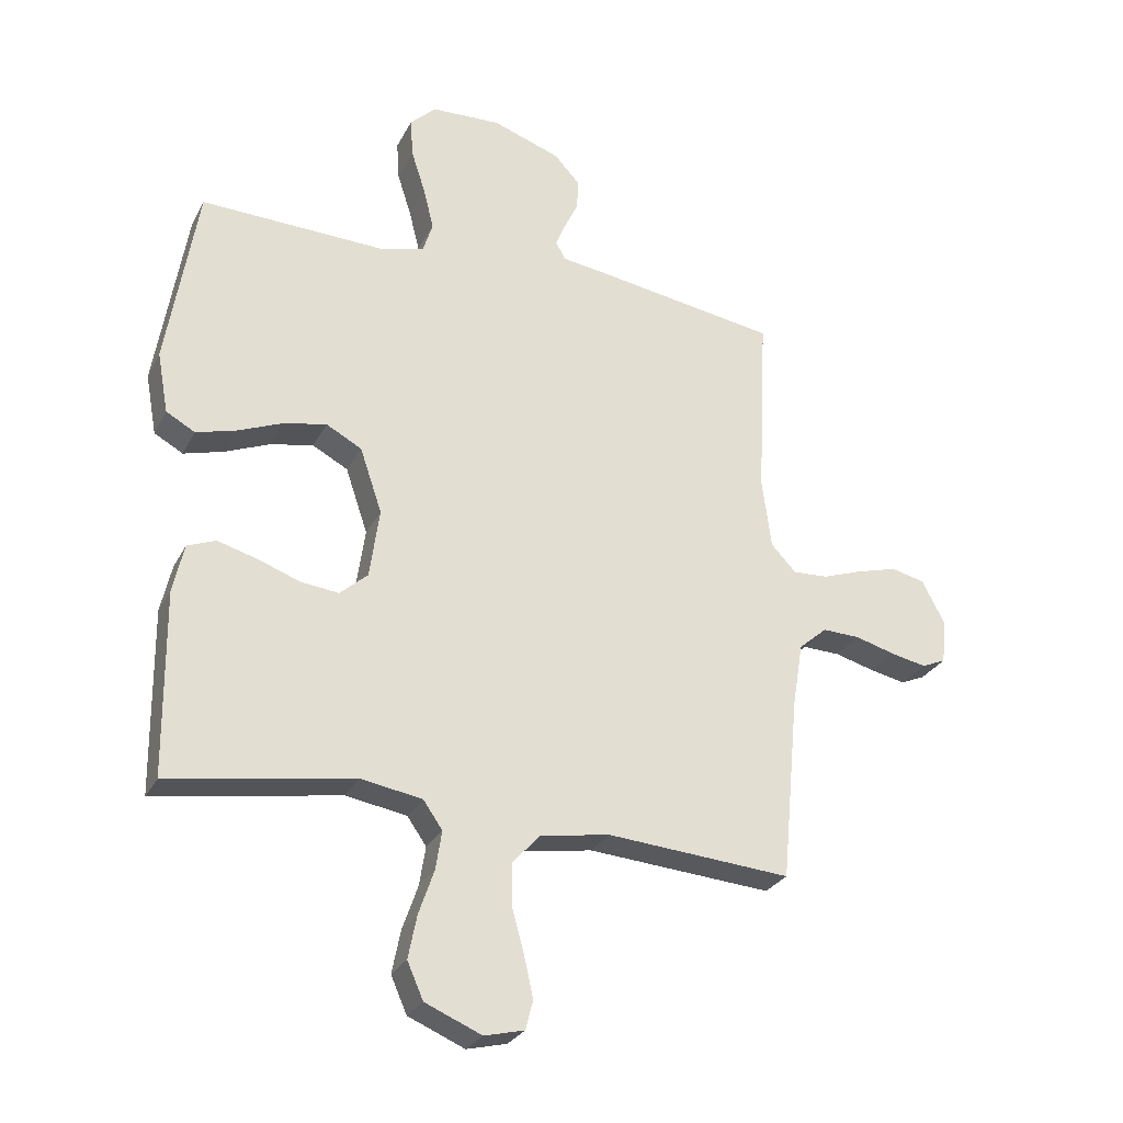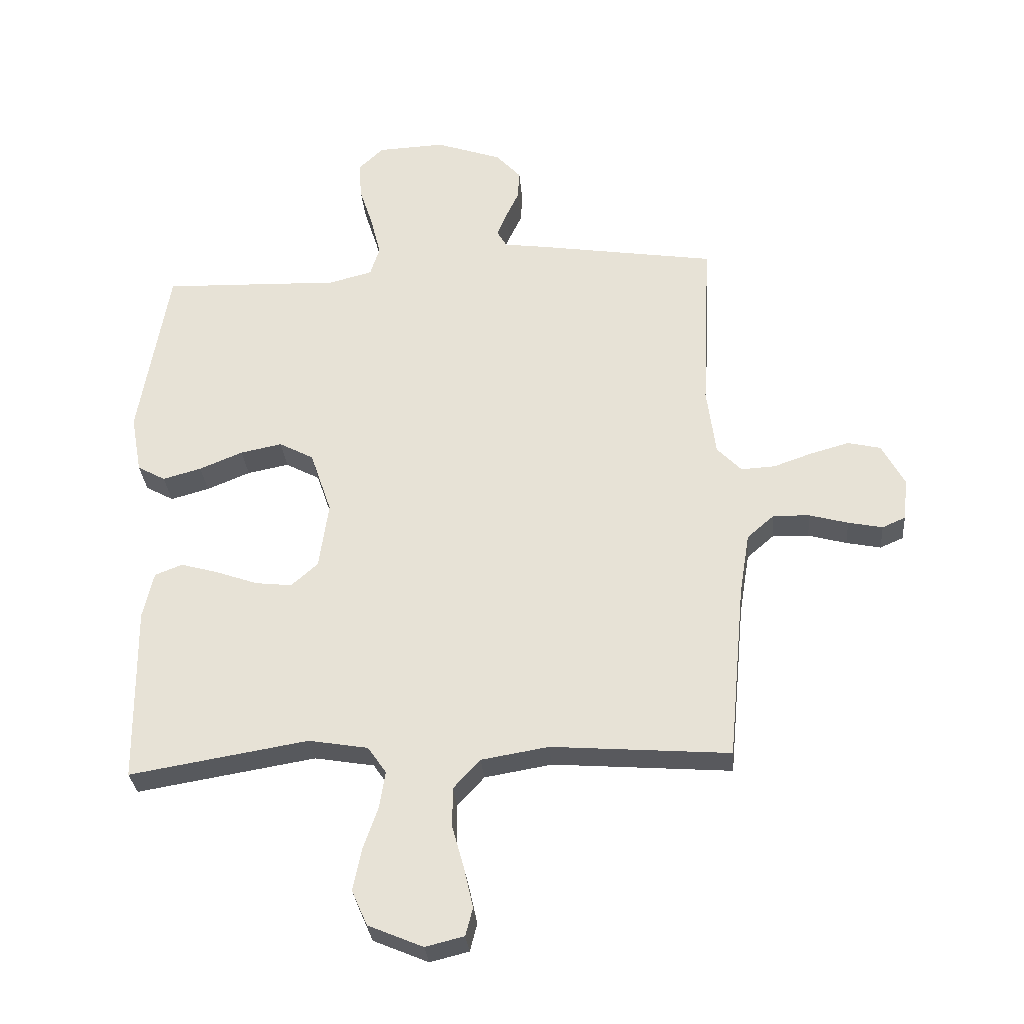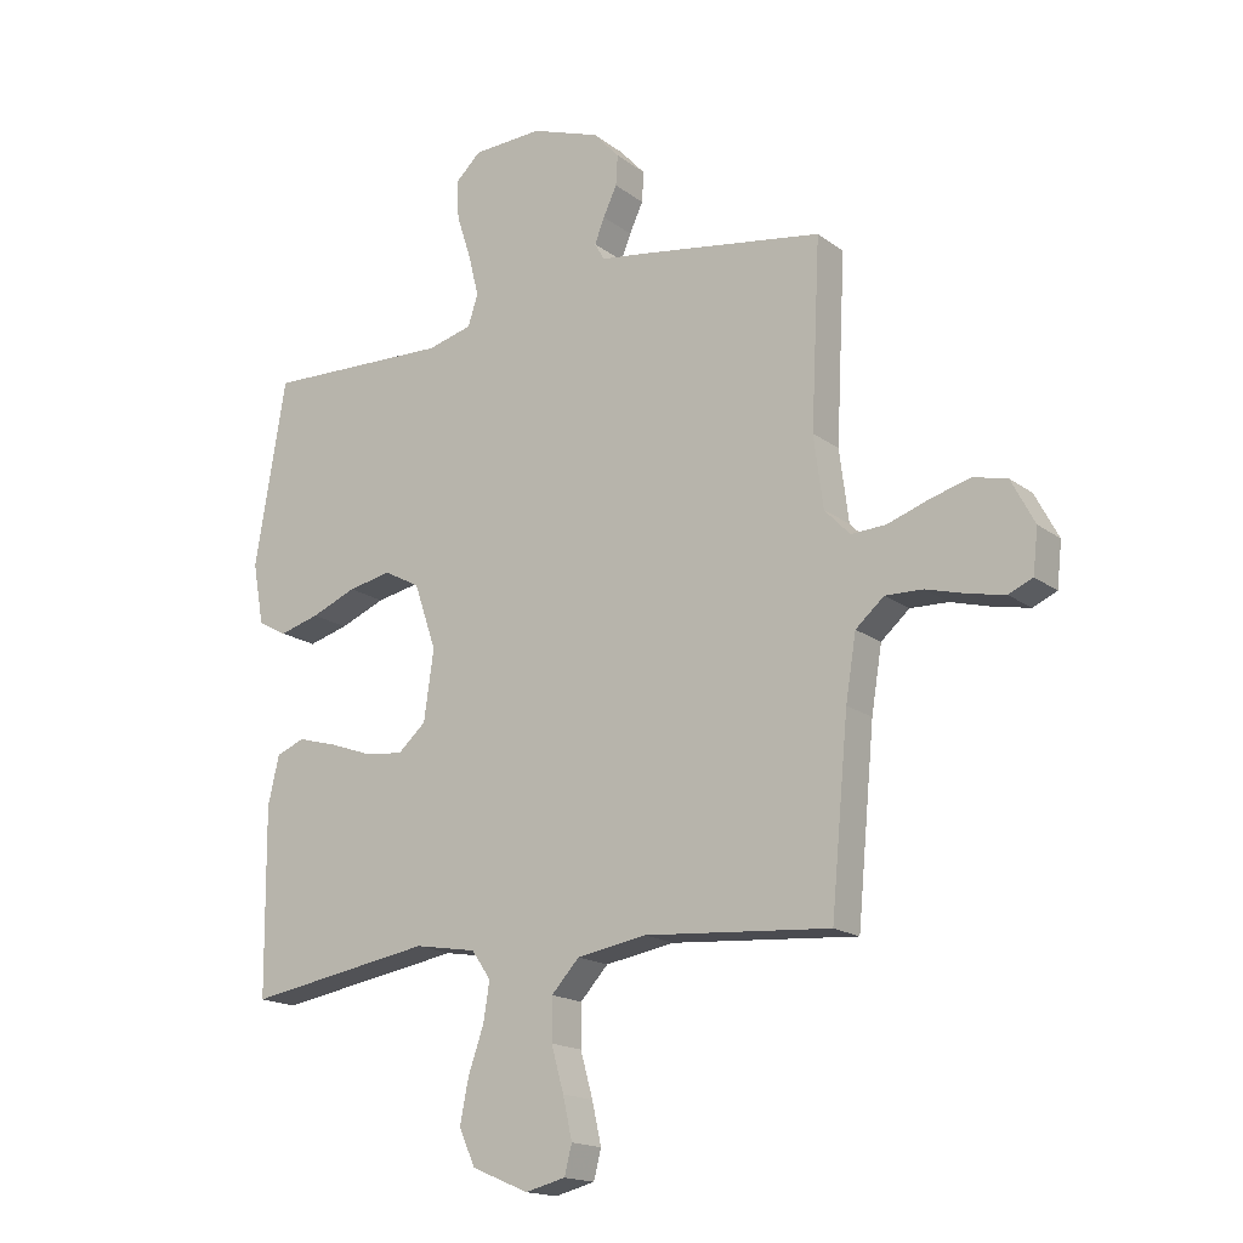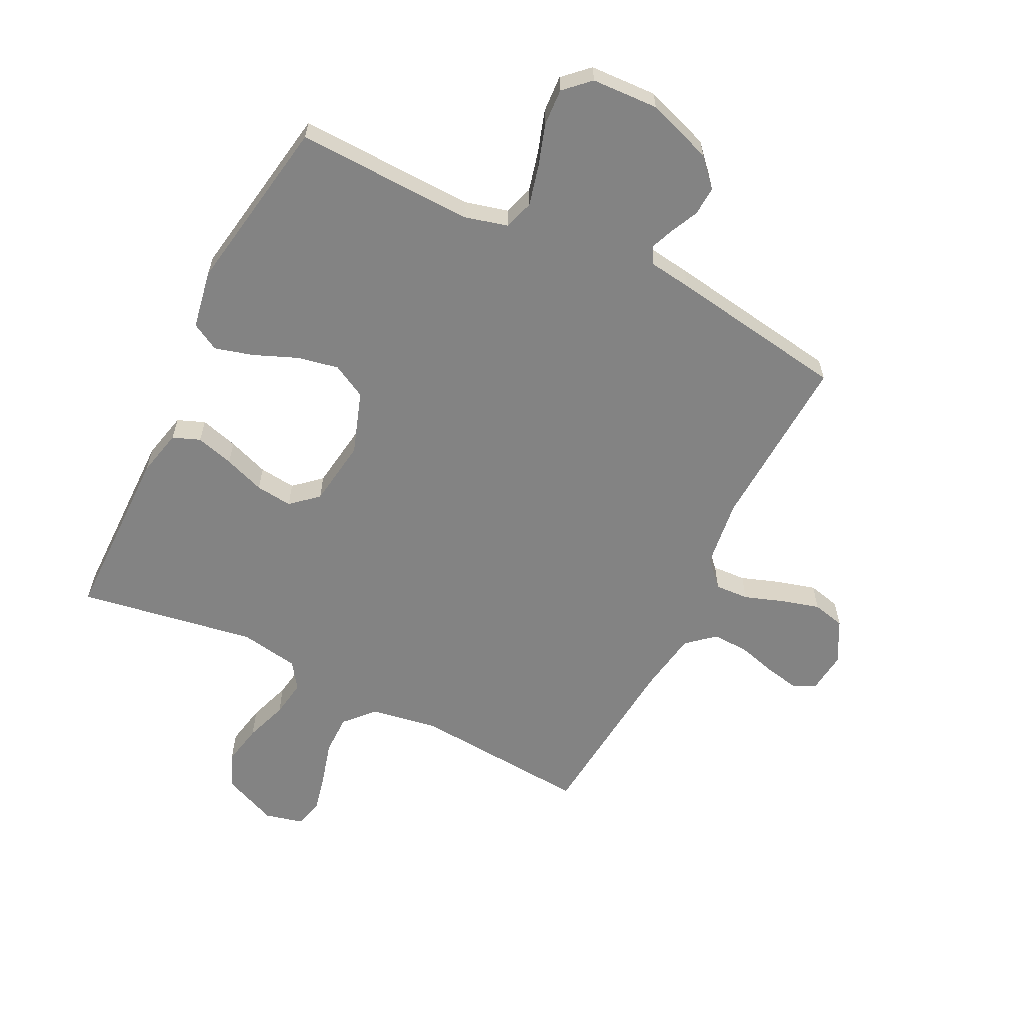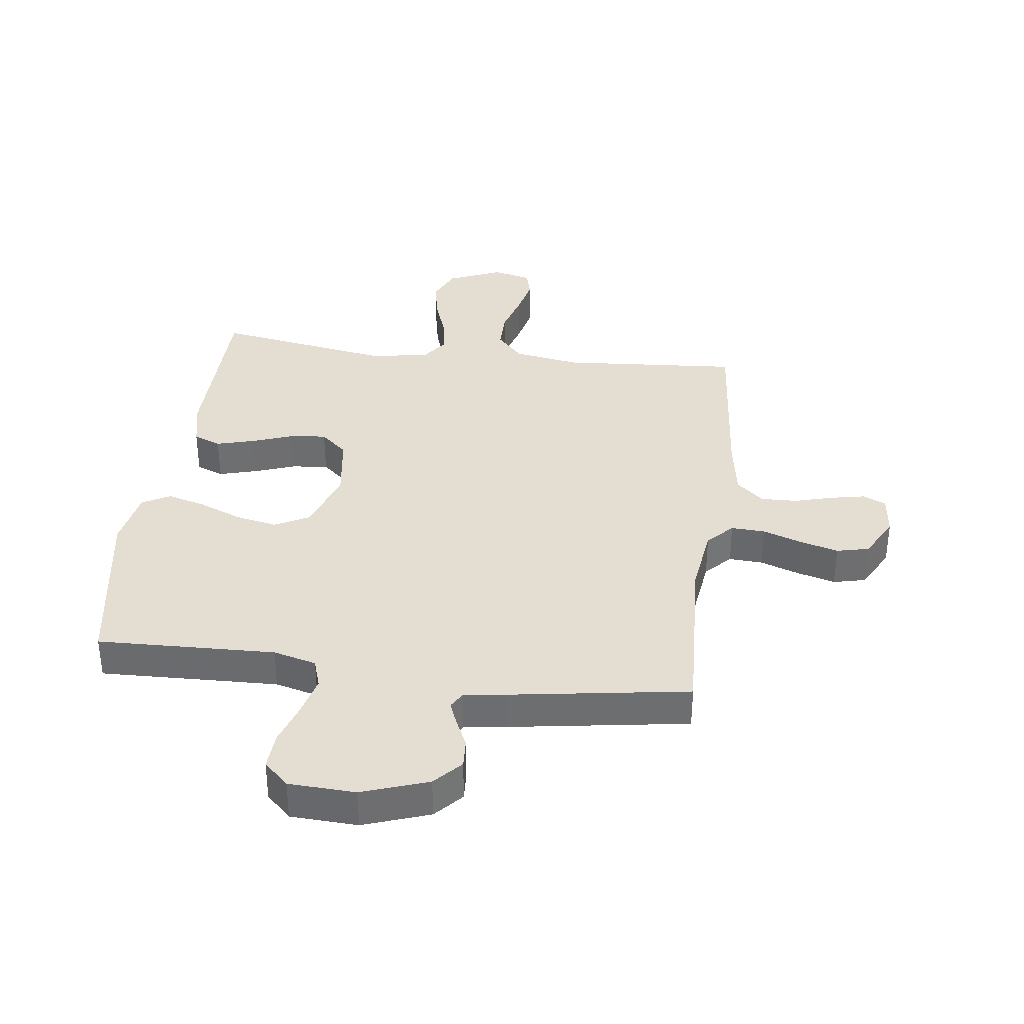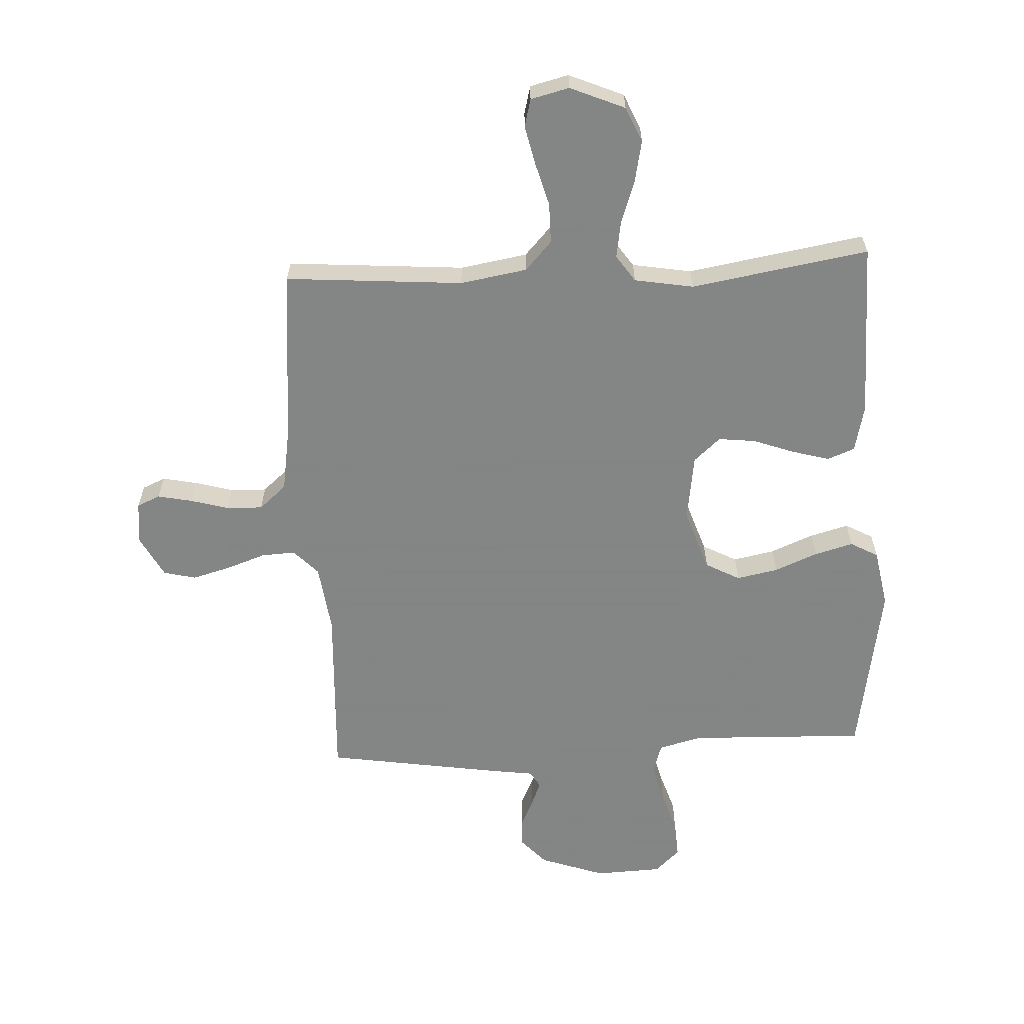
<metadata>
{"format":"obj","ext":"obj","renderer":"f3d","projection":"perspective","resolution":1024,"background":"white","views":[{"elev":-27.8,"azim":-22.7,"up":"+Z"},{"elev":-30.7,"azim":4.9,"up":"+Z"},{"elev":-17.0,"azim":34.7,"up":"+Z"},{"elev":-61.0,"azim":-26.4,"up":"+Y"},{"elev":36.0,"azim":7.4,"up":"+Y"},{"elev":-61.6,"azim":-177.1,"up":"+Y"}]}
</metadata>
<code>
v -0.5 0.07 -0.5
v -0.503 0.07 -0.2
v -0.485 0.07 -0.121
v -0.439 0.07 -0.103
v -0.375 0.07 -0.121
v -0.306 0.07 -0.146
v -0.244 0.07 -0.153
v -0.199 0.07 -0.113
v -0.183 0.07 0
v -0.219 0.07 0.106
v -0.277 0.07 0.137
v -0.347 0.07 0.123
v -0.42 0.07 0.093
v -0.485 0.07 0.075
v -0.532 0.07 0.101
v -0.55 0.07 0.2
v -0.5 0.07 0.5
v -0.2 0.07 0.49
v -0.127 0.07 0.509
v -0.111 0.07 0.559
v -0.128 0.07 0.627
v -0.151 0.07 0.698
v -0.155 0.07 0.761
v -0.113 0.07 0.801
v 0 0.07 0.806
v 0.111 0.07 0.767
v 0.153 0.07 0.721
v 0.15 0.07 0.672
v 0.128 0.07 0.625
v 0.112 0.07 0.585
v 0.128 0.07 0.557
v 0.2 0.07 0.547
v 0.5 0.07 0.5
v 0.485 0.07 0.2
v 0.5 0.07 0.084
v 0.541 0.07 0.041
v 0.598 0.07 0.044
v 0.664 0.07 0.067
v 0.729 0.07 0.085
v 0.784 0.07 0.072
v 0.822 0.07 0
v 0.814 0.07 -0.071
v 0.775 0.07 -0.088
v 0.717 0.07 -0.076
v 0.652 0.07 -0.058
v 0.591 0.07 -0.056
v 0.545 0.07 -0.096
v 0.528 0.07 -0.2
v 0.5 0.07 -0.5
v 0.2 0.07 -0.477
v 0.087 0.07 -0.496
v 0.042 0.07 -0.545
v 0.042 0.07 -0.613
v 0.062 0.07 -0.685
v 0.077 0.07 -0.752
v 0.065 0.07 -0.799
v 0 0.07 -0.815
v -0.092 0.07 -0.776
v -0.118 0.07 -0.717
v -0.104 0.07 -0.647
v -0.079 0.07 -0.575
v -0.069 0.07 -0.512
v -0.1 0.07 -0.467
v -0.2 0.07 -0.45
v -0.5 0 -0.5
v -0.503 0 -0.2
v -0.485 0 -0.121
v -0.439 0 -0.103
v -0.375 0 -0.121
v -0.306 0 -0.146
v -0.244 0 -0.153
v -0.199 0 -0.113
v -0.183 0 0
v -0.219 0 0.106
v -0.277 0 0.137
v -0.347 0 0.123
v -0.42 0 0.093
v -0.485 0 0.075
v -0.532 0 0.101
v -0.55 0 0.2
v -0.5 0 0.5
v -0.2 0 0.49
v -0.127 0 0.509
v -0.111 0 0.559
v -0.128 0 0.627
v -0.151 0 0.698
v -0.155 0 0.761
v -0.113 0 0.801
v 0 0 0.806
v 0.111 0 0.767
v 0.153 0 0.721
v 0.15 0 0.672
v 0.128 0 0.625
v 0.112 0 0.585
v 0.128 0 0.557
v 0.2 0 0.547
v 0.5 0 0.5
v 0.485 0 0.2
v 0.5 0 0.084
v 0.541 0 0.041
v 0.598 0 0.044
v 0.664 0 0.067
v 0.729 0 0.085
v 0.784 0 0.072
v 0.822 0 0
v 0.814 0 -0.071
v 0.775 0 -0.088
v 0.717 0 -0.076
v 0.652 0 -0.058
v 0.591 0 -0.056
v 0.545 0 -0.096
v 0.528 0 -0.2
v 0.5 0 -0.5
v 0.2 0 -0.477
v 0.087 0 -0.496
v 0.042 0 -0.545
v 0.042 0 -0.613
v 0.062 0 -0.685
v 0.077 0 -0.752
v 0.065 0 -0.799
v 0 0 -0.815
v -0.092 0 -0.776
v -0.118 0 -0.717
v -0.104 0 -0.647
v -0.079 0 -0.575
v -0.069 0 -0.512
v -0.1 0 -0.467
v -0.2 0 -0.45
f 59 60 61
f 58 59 61
f 57 58 61
f 56 57 61
f 55 56 61
f 54 55 61
f 53 54 61
f 52 53 61 62
f 51 52 62 63
f 48 49 50
f 51 63 64
f 50 51 64
f 48 50 64
f 47 48 64
f 43 44 45
f 42 43 45
f 41 42 45
f 40 41 45
f 39 40 45
f 38 39 45
f 37 38 45
f 36 37 45 46
f 47 64 1
f 46 47 1
f 36 46 1
f 35 36 1
f 31 32 33 34
f 27 28 29
f 26 27 29
f 25 26 29
f 24 25 29
f 23 24 29
f 22 23 29
f 21 22 29
f 20 21 29 30
f 19 20 30 31
f 16 17 18
f 15 16 18
f 14 15 18
f 13 14 18
f 12 13 18
f 18 19 31
f 12 18 31
f 11 12 31
f 4 5 6
f 3 4 6
f 2 3 6
f 1 2 6
f 1 6 7
f 35 1 7 8
f 31 34 35
f 11 31 35
f 10 11 35
f 9 10 35
f 8 9 35
f 125 124 123
f 125 123 122
f 125 122 121
f 125 121 120
f 125 120 119
f 125 119 118
f 125 118 117
f 126 125 117 116
f 127 126 116 115
f 114 113 112
f 128 127 115
f 128 115 114
f 128 114 112
f 128 112 111
f 109 108 107
f 109 107 106
f 109 106 105
f 109 105 104
f 109 104 103
f 109 103 102
f 109 102 101
f 110 109 101 100
f 65 128 111
f 65 111 110
f 65 110 100
f 65 100 99
f 98 97 96 95
f 93 92 91
f 93 91 90
f 93 90 89
f 93 89 88
f 93 88 87
f 93 87 86
f 93 86 85
f 94 93 85 84
f 95 94 84 83
f 82 81 80
f 82 80 79
f 82 79 78
f 82 78 77
f 82 77 76
f 95 83 82
f 95 82 76
f 95 76 75
f 70 69 68
f 70 68 67
f 70 67 66
f 70 66 65
f 71 70 65
f 72 71 65 99
f 99 98 95
f 99 95 75
f 99 75 74
f 99 74 73
f 99 73 72
f 1 65 66 2
f 2 66 67 3
f 3 67 68 4
f 4 68 69 5
f 5 69 70 6
f 6 70 71 7
f 7 71 72 8
f 8 72 73 9
f 9 73 74 10
f 10 74 75 11
f 11 75 76 12
f 12 76 77 13
f 13 77 78 14
f 14 78 79 15
f 15 79 80 16
f 16 80 81 17
f 17 81 82 18
f 18 82 83 19
f 19 83 84 20
f 20 84 85 21
f 21 85 86 22
f 22 86 87 23
f 23 87 88 24
f 24 88 89 25
f 25 89 90 26
f 26 90 91 27
f 27 91 92 28
f 28 92 93 29
f 29 93 94 30
f 30 94 95 31
f 31 95 96 32
f 32 96 97 33
f 33 97 98 34
f 34 98 99 35
f 35 99 100 36
f 36 100 101 37
f 37 101 102 38
f 38 102 103 39
f 39 103 104 40
f 40 104 105 41
f 41 105 106 42
f 42 106 107 43
f 43 107 108 44
f 44 108 109 45
f 45 109 110 46
f 46 110 111 47
f 47 111 112 48
f 48 112 113 49
f 49 113 114 50
f 50 114 115 51
f 51 115 116 52
f 52 116 117 53
f 53 117 118 54
f 54 118 119 55
f 55 119 120 56
f 56 120 121 57
f 57 121 122 58
f 58 122 123 59
f 59 123 124 60
f 60 124 125 61
f 61 125 126 62
f 62 126 127 63
f 63 127 128 64
f 64 128 65 1

</code>
